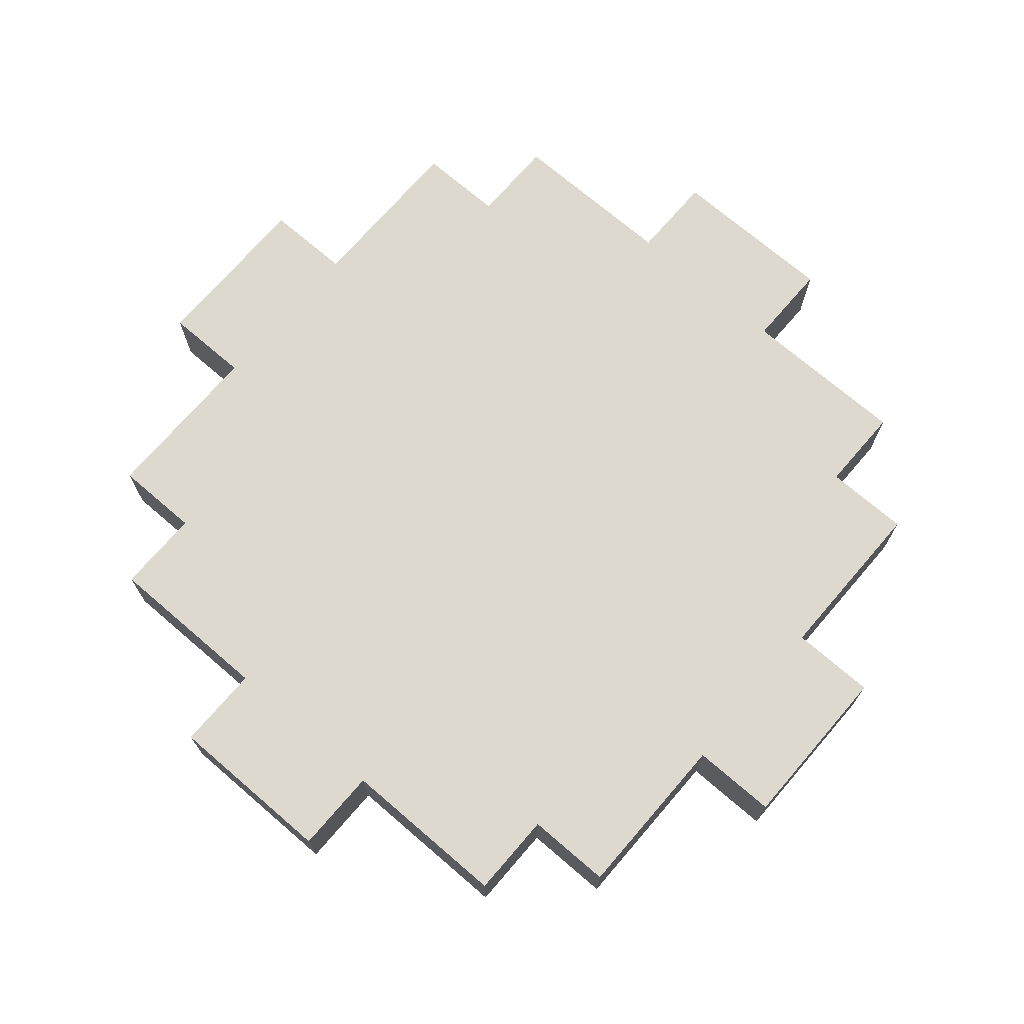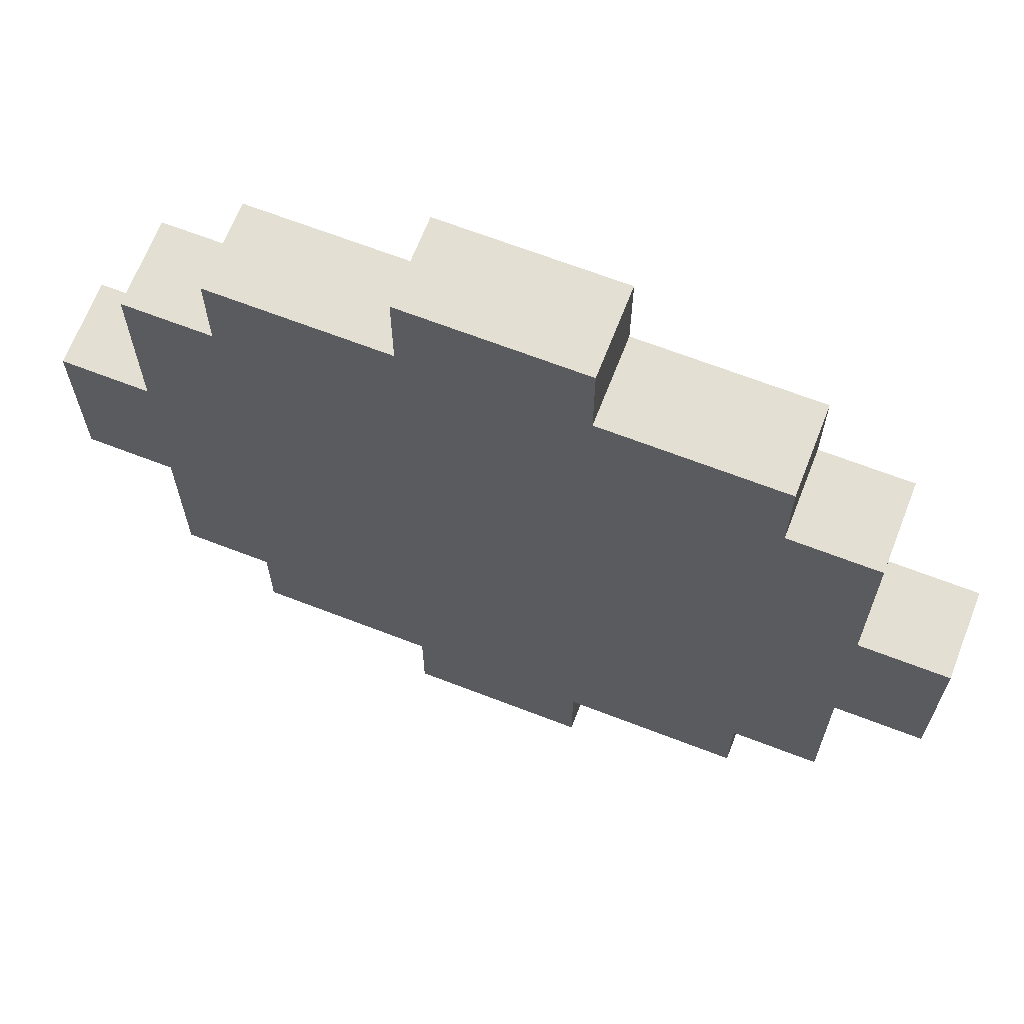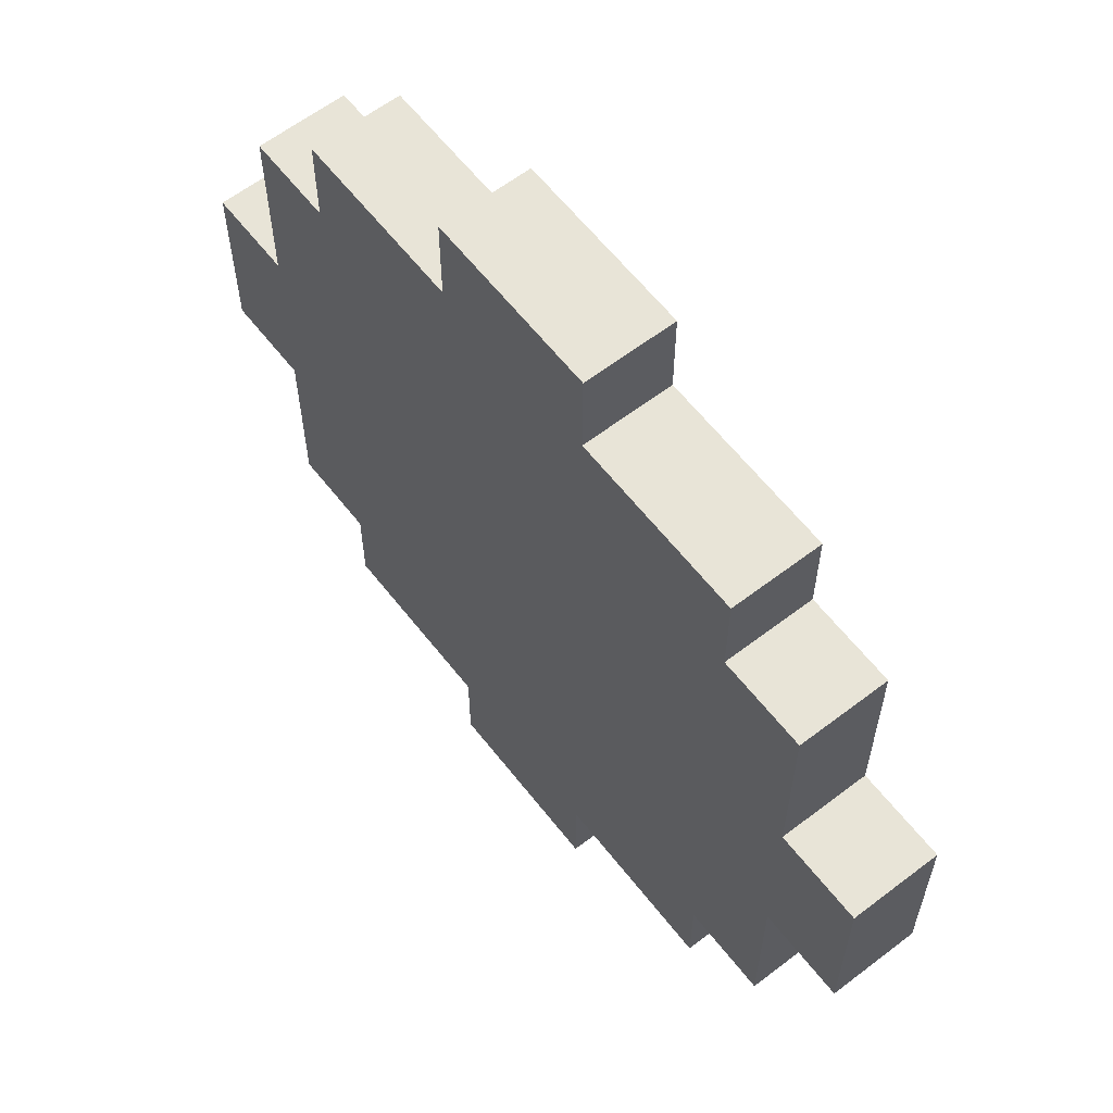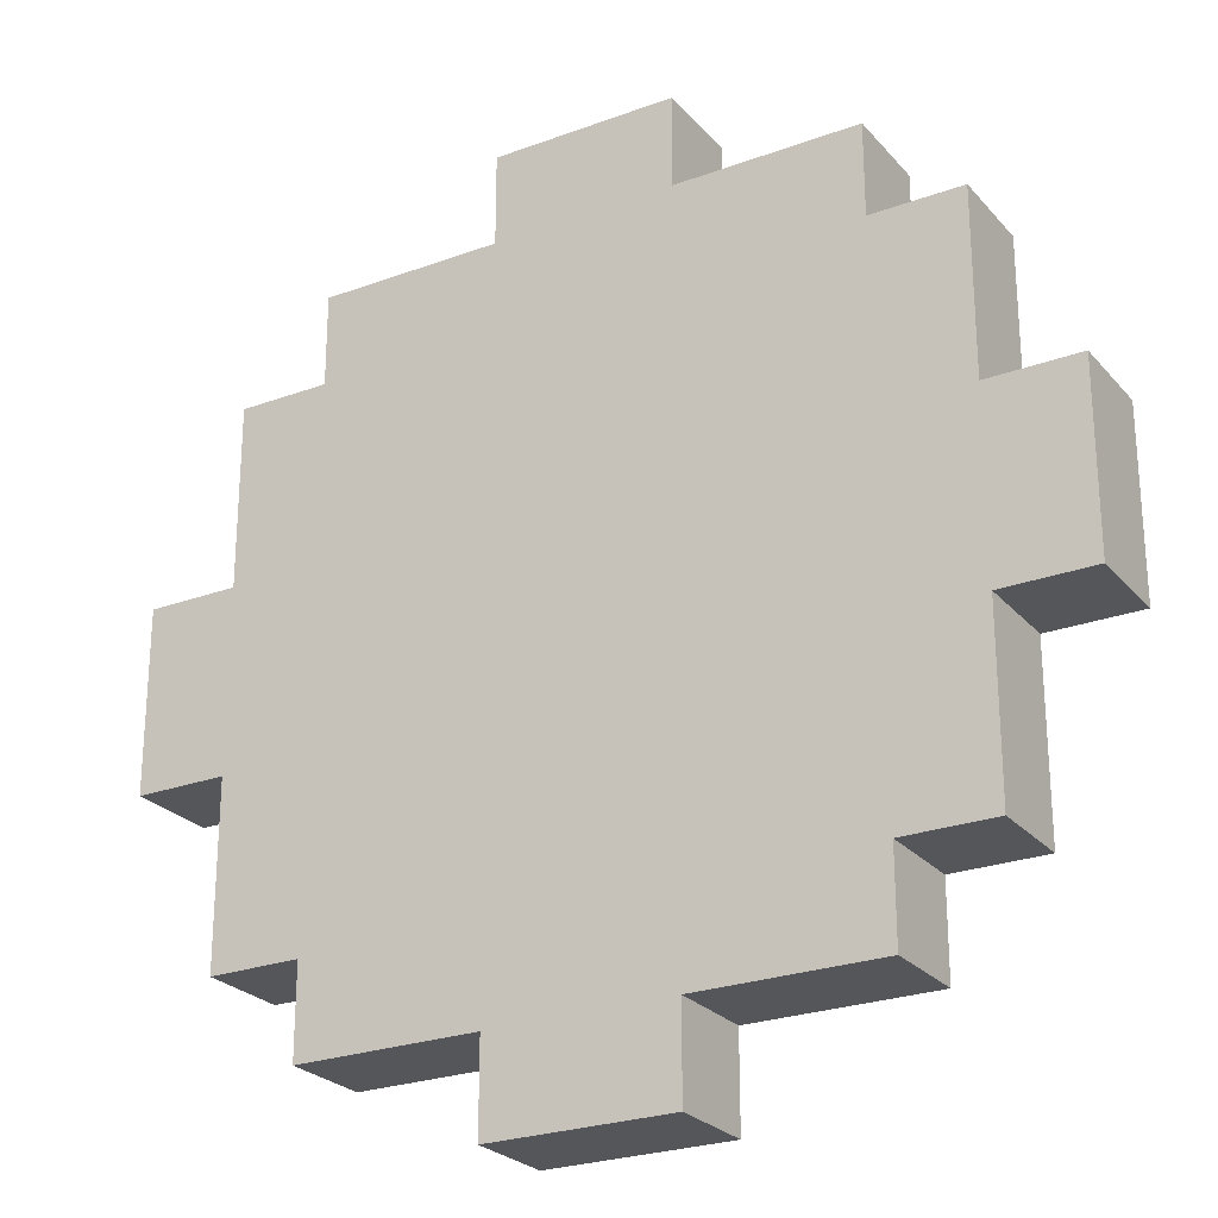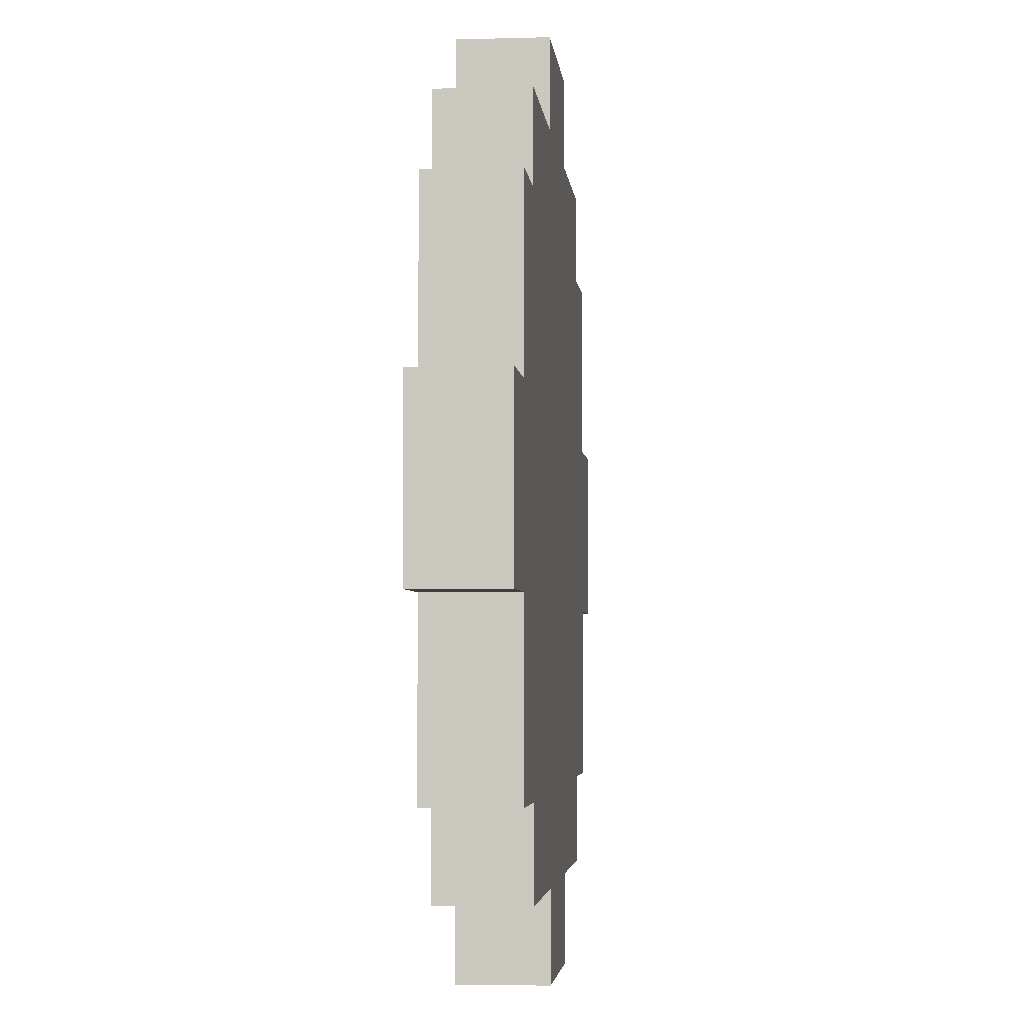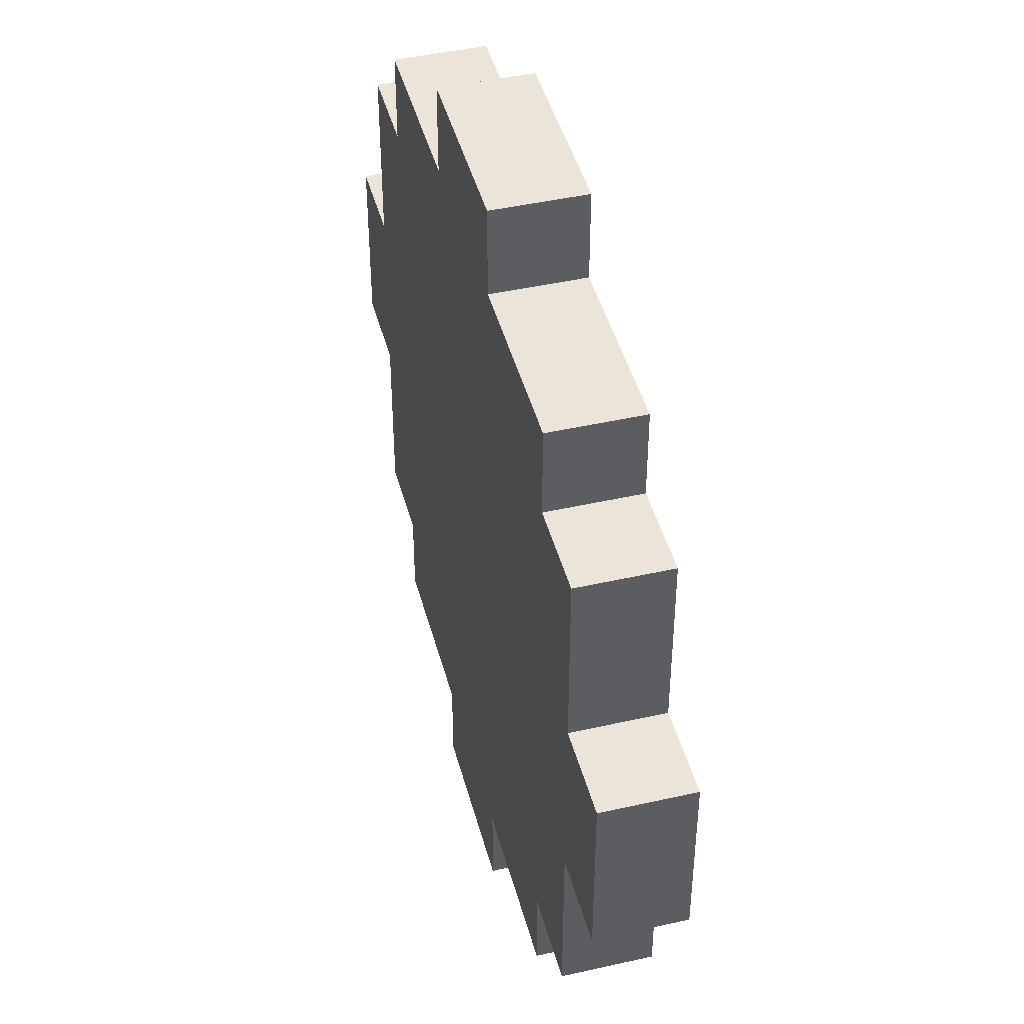
<metadata>
{"format":"obj","ext":"obj","renderer":"f3d","projection":"perspective","resolution":1024,"background":"white","views":[{"elev":71.5,"azim":40.7,"up":"+Y"},{"elev":66.9,"azim":-158.8,"up":"+Z"},{"elev":61.4,"azim":-127.9,"up":"+Z"},{"elev":-25.3,"azim":30.8,"up":"+Z"},{"elev":-3.6,"azim":-84.5,"up":"+Z"},{"elev":44.8,"azim":75.3,"up":"+Z"}]}
</metadata>
<code>
o middle
v 0.1875 0.0625 0.1875
v 0.1875 0.0625 -0.1875
v 0.1875 0 0.1875
v 0.1875 0 -0.1875
v -0.1875 0.0625 -0.1875
v -0.1875 0.0625 0.1875
v -0.1875 0 -0.1875
v -0.1875 0 0.1875
f 6 1 2 5
f 7 4 3 8
o Long 4
v 0.1875 0.0625 0.25
v 0.1875 0.0625 0.1875
v 0.1875 0 0.25
v 0.1875 0 0.1875
v -0.1875 0.0625 0.1875
v -0.1875 0.0625 0.25
v -0.1875 0 0.1875
v -0.1875 0 0.25
f 11 12 10 9
f 16 11 9 14
f 15 16 14 13
f 14 9 10 13
f 15 12 11 16
o Long 3
v 0.1875 0.0625 -0.1875
v 0.1875 0.0625 -0.25
v 0.1875 0 -0.1875
v 0.1875 0 -0.25
v -0.1875 0.0625 -0.25
v -0.1875 0.0625 -0.1875
v -0.1875 0 -0.25
v -0.1875 0 -0.1875
f 20 23 21 18
f 19 20 18 17
f 23 24 22 21
f 22 17 18 21
f 23 20 19 24
o Long 2
v -0.1875 0.0625 0.1875
v -0.1875 0.0625 -0.1875
v -0.1875 0 0.1875
v -0.1875 0 -0.1875
v -0.25 0.0625 -0.1875
v -0.25 0.0625 0.1875
v -0.25 0 -0.1875
v -0.25 0 0.1875
f 28 31 29 26
f 32 27 25 30
f 31 32 30 29
f 30 25 26 29
f 31 28 27 32
o Long 1
v 0.25 0.0625 0.1875
v 0.25 0.0625 -0.1875
v 0.25 0 0.1875
v 0.25 0 -0.1875
v 0.1875 0.0625 -0.1875
v 0.1875 0.0625 0.1875
v 0.1875 0 -0.1875
v 0.1875 0 0.1875
f 36 39 37 34
f 35 36 34 33
f 40 35 33 38
f 38 33 34 37
f 39 36 35 40
o Short 1
v 0.3125 0.0625 0.0625
v 0.3125 0.0625 -0.0625
v 0.3125 0 0.0625
v 0.3125 0 -0.0625
v 0.25 0.0625 -0.0625
v 0.25 0.0625 0.0625
v 0.25 0 -0.0625
v 0.25 0 0.0625
f 44 47 45 42
f 43 44 42 41
f 48 43 41 46
f 46 41 42 45
f 47 44 43 48
o Short 1
v -0.25 0.0625 0.0625
v -0.25 0.0625 -0.0625
v -0.25 0 0.0625
v -0.25 0 -0.0625
v -0.3125 0.0625 -0.0625
v -0.3125 0.0625 0.0625
v -0.3125 0 -0.0625
v -0.3125 0 0.0625
f 52 55 53 50
f 56 51 49 54
f 55 56 54 53
f 54 49 50 53
f 55 52 51 56
o Short 1
v 0.0625 0.0625 0.3125
v 0.0625 0.0625 0.25
v 0.0625 0 0.3125
v 0.0625 0 0.25
v -0.0625 0.0625 0.25
v -0.0625 0.0625 0.3125
v -0.0625 0 0.25
v -0.0625 0 0.3125
f 59 60 58 57
f 64 59 57 62
f 63 64 62 61
f 62 57 58 61
f 63 60 59 64
o Short 1
v 0.0625 0.0625 -0.25
v 0.0625 0.0625 -0.3125
v 0.0625 0 -0.25
v 0.0625 0 -0.3125
v -0.0625 0.0625 -0.3125
v -0.0625 0.0625 -0.25
v -0.0625 0 -0.3125
v -0.0625 0 -0.25
f 68 71 69 66
f 67 68 66 65
f 71 72 70 69
f 70 65 66 69
f 71 68 67 72

</code>
